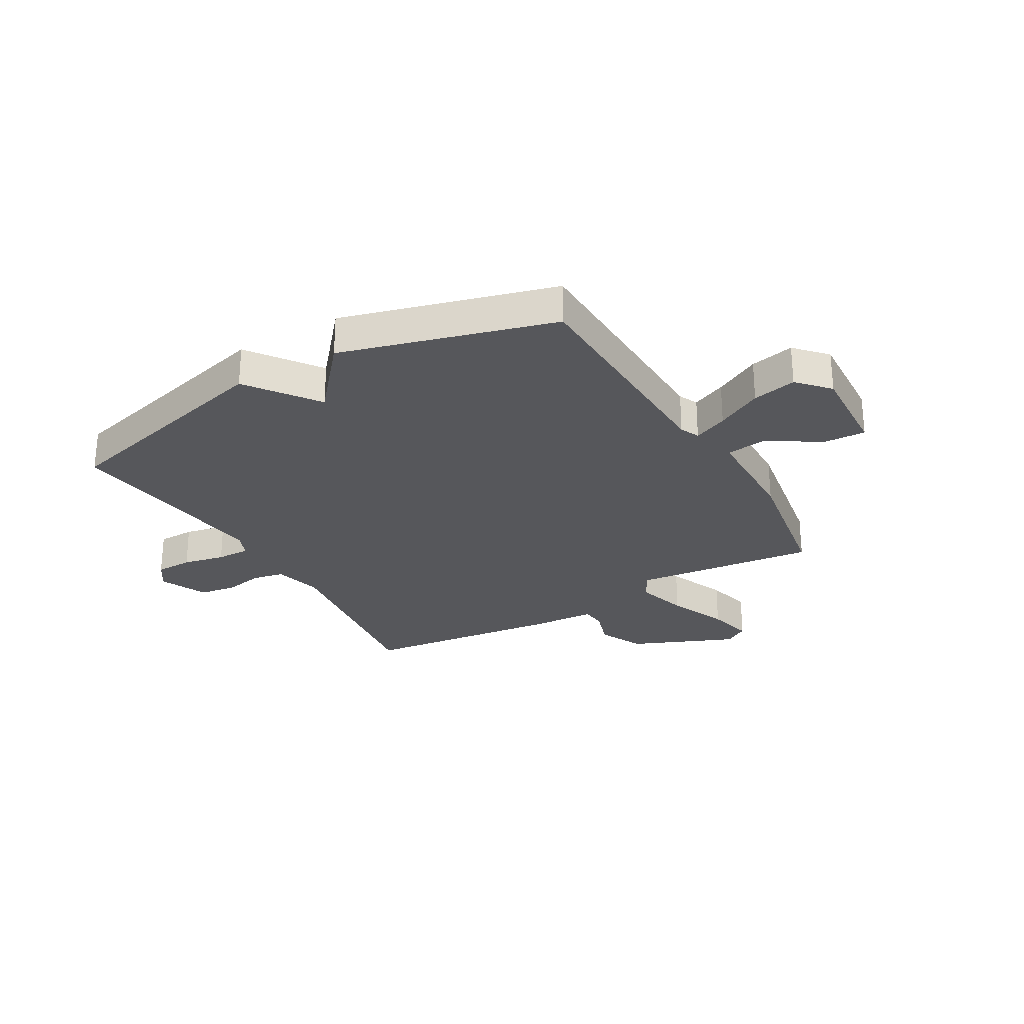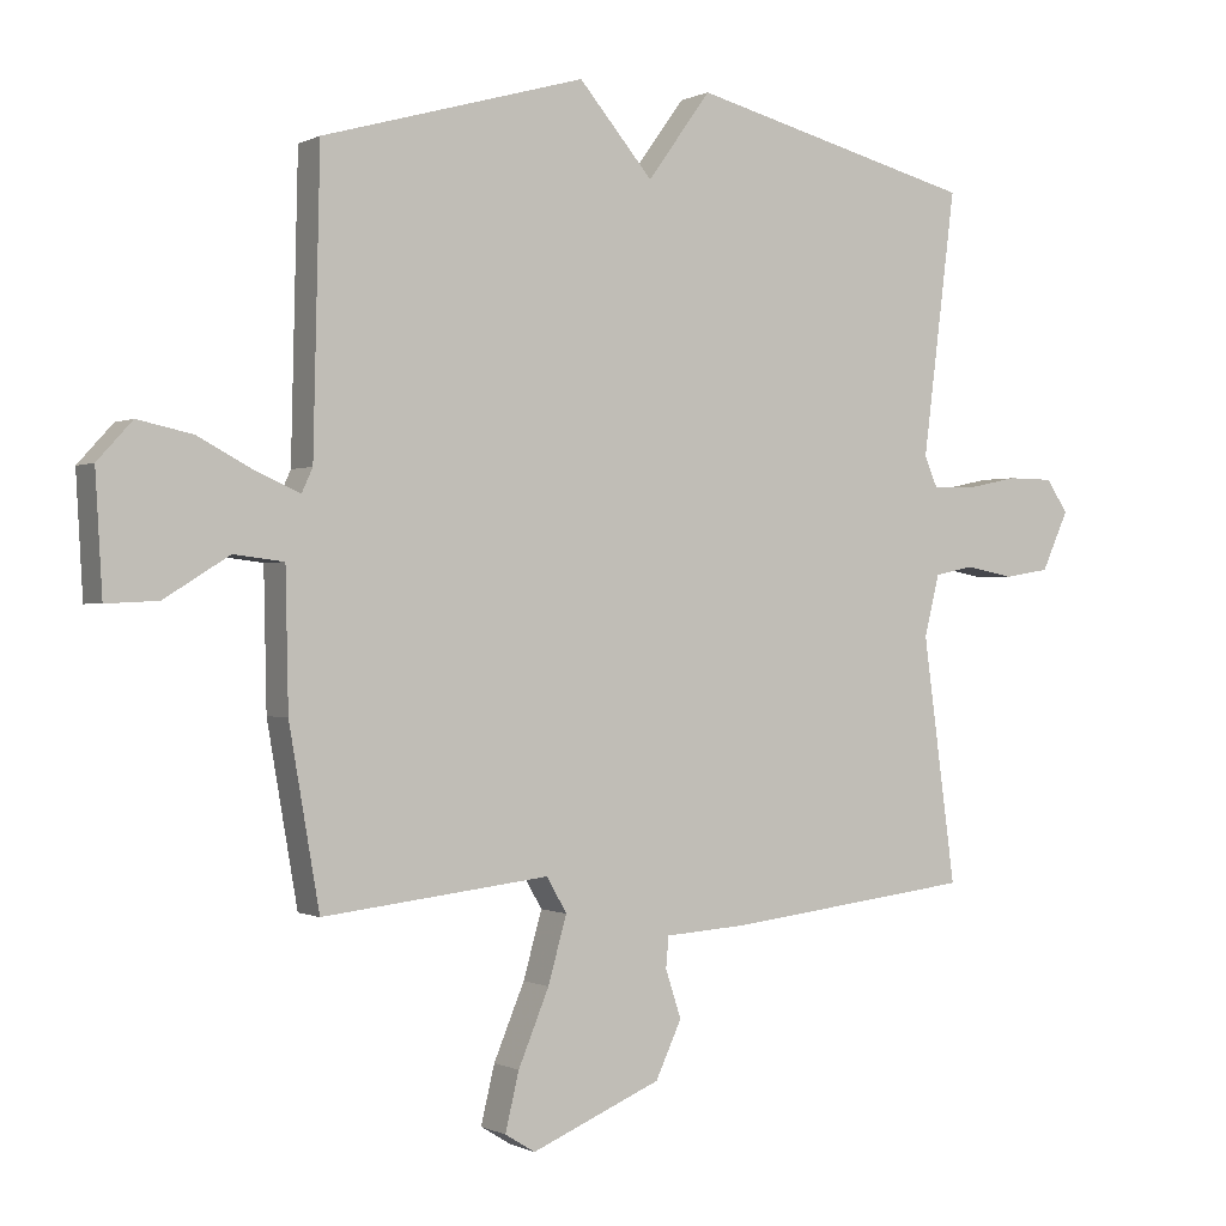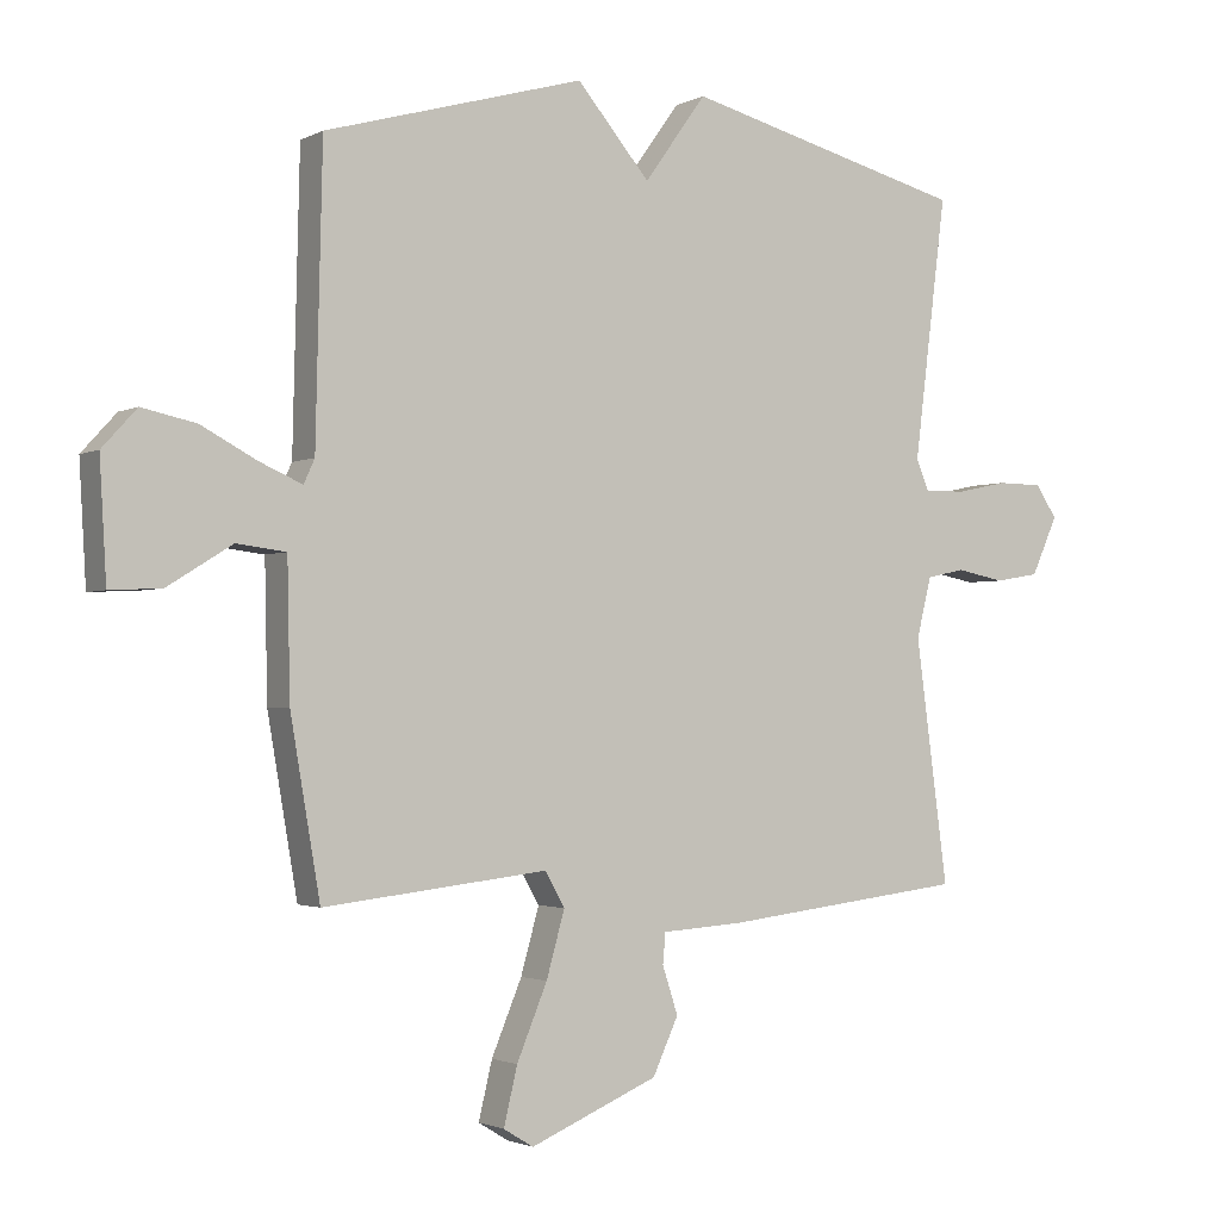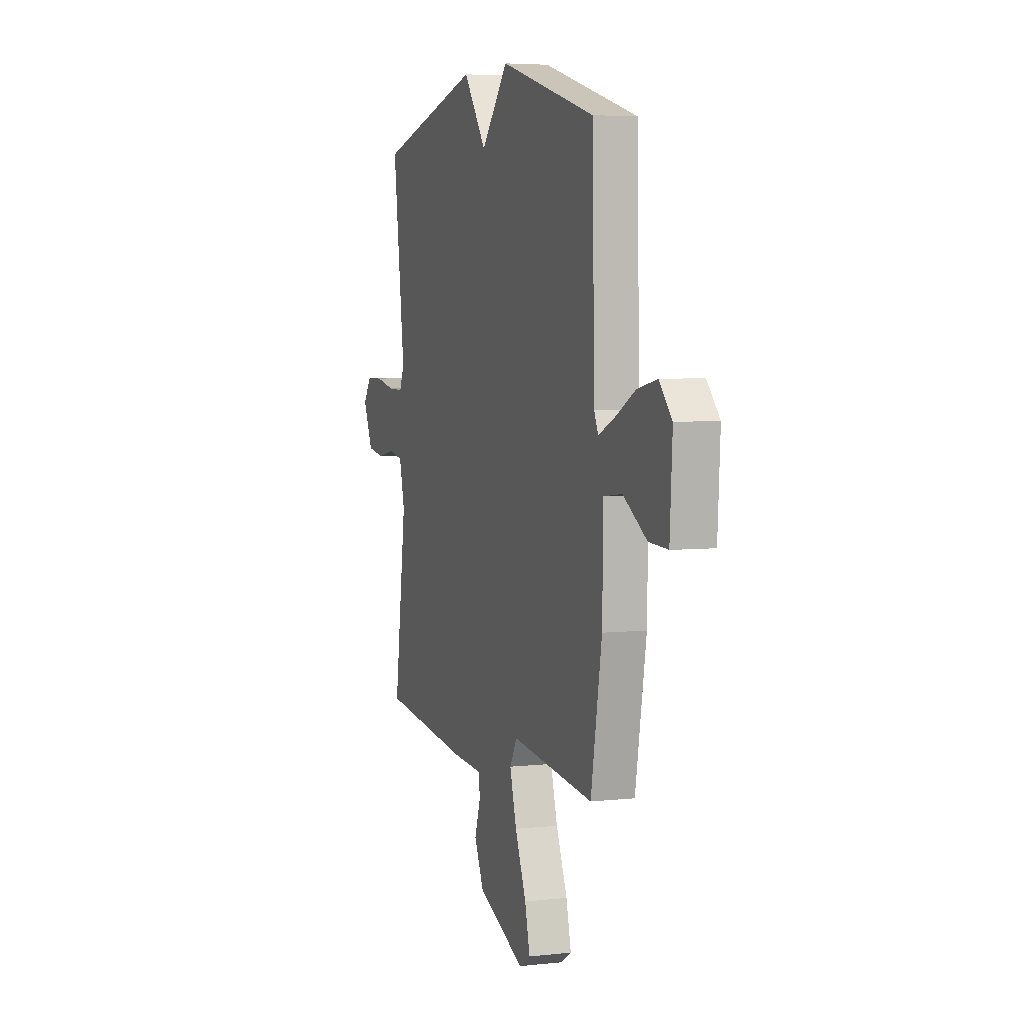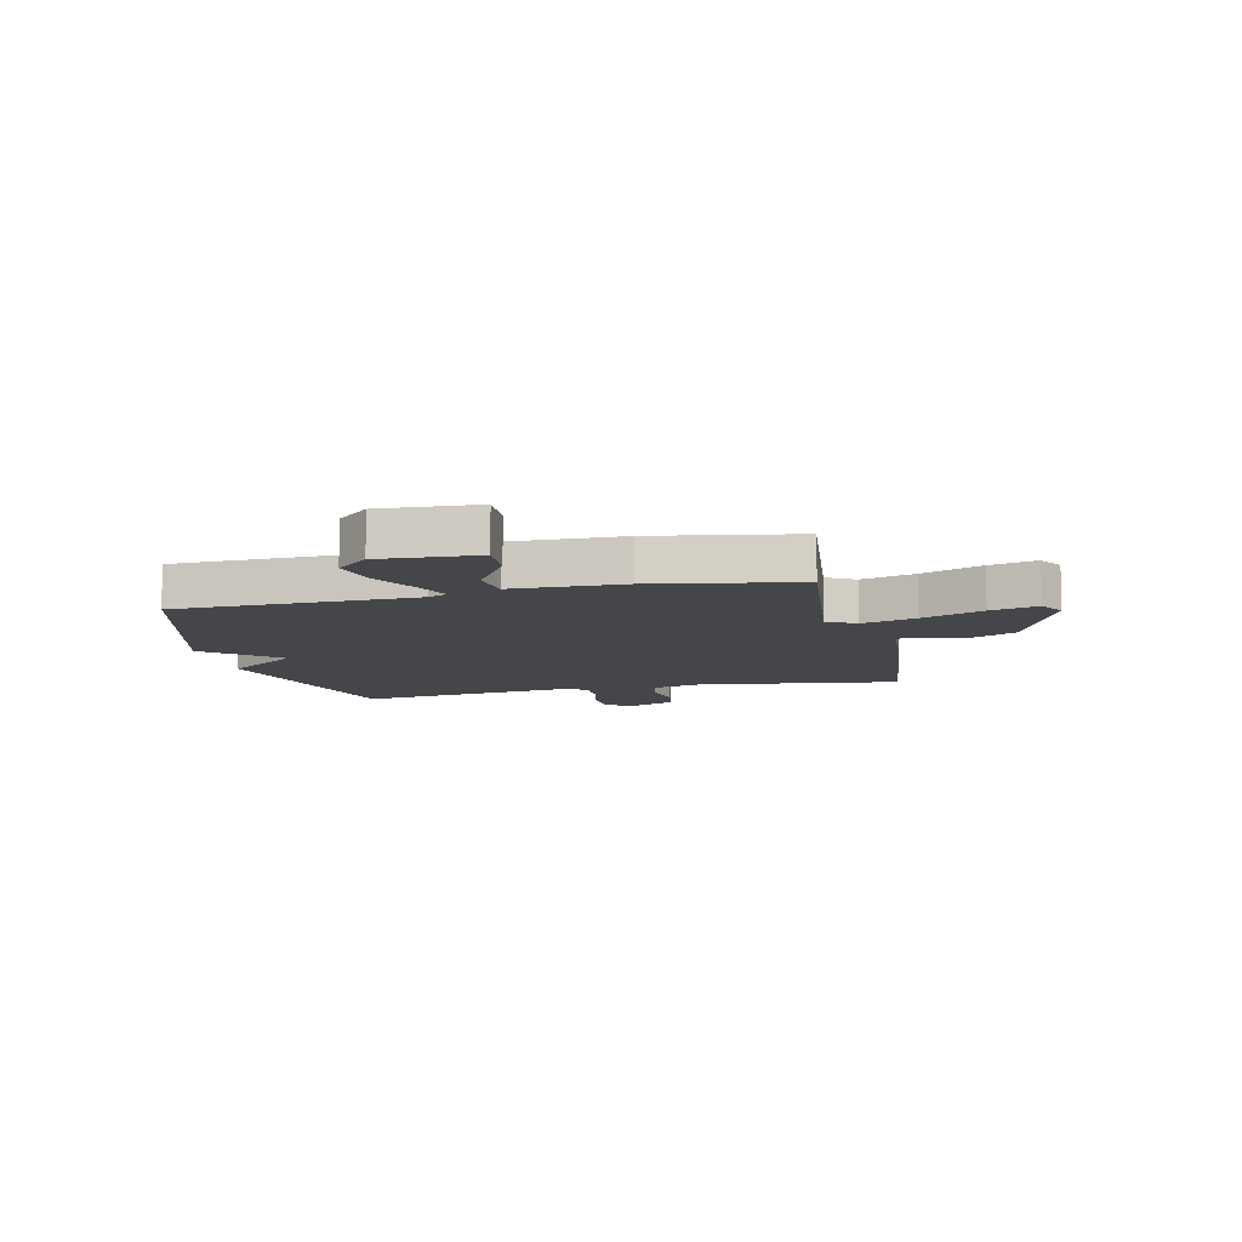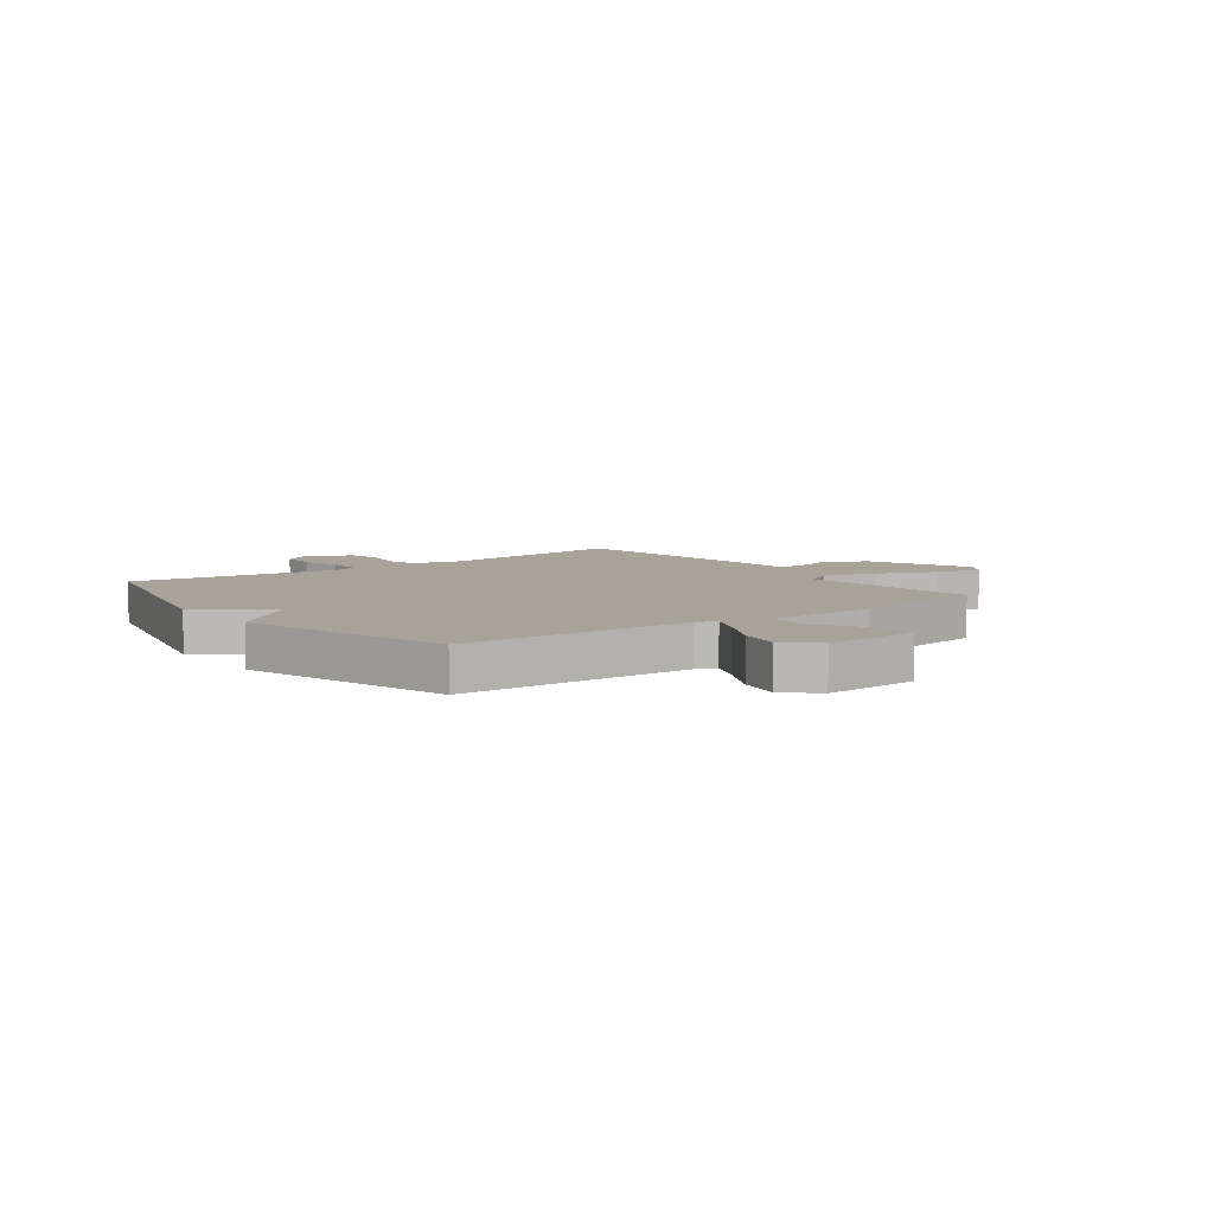
<metadata>
{"format":"obj","ext":"obj","renderer":"f3d","projection":"perspective","resolution":1024,"background":"white","views":[{"elev":-27.2,"azim":30.2,"up":"+Y"},{"elev":-0.2,"azim":150.1,"up":"+Z"},{"elev":-2.0,"azim":149.1,"up":"+Z"},{"elev":4.9,"azim":70.8,"up":"+Z"},{"elev":-9.8,"azim":102.9,"up":"+Y"},{"elev":6.8,"azim":53.2,"up":"+Y"}]}
</metadata>
<code>
v 0.5 0.07 -0.5
v 0.169 0.07 -0.462
v 0.14 0.07 -0.513
v 0.167 0.07 -0.609
v 0.212 0.07 -0.717
v 0.232 0.07 -0.801
v 0.188 0.07 -0.828
v -0.001 0.07 -0.748
v -0.039 0.07 -0.666
v -0.016 0.07 -0.596
v -0.02 0.07 -0.551
v -0.141 0.07 -0.543
v -0.5 0.07 -0.5
v -0.452 0.07 -0.143
v -0.474 0.07 -0.054
v -0.531 0.07 -0.042
v -0.602 0.07 -0.056
v -0.668 0.07 -0.045
v -0.707 0.07 0.041
v -0.675 0.07 0.088
v -0.608 0.07 0.089
v -0.532 0.07 0.073
v -0.471 0.07 0.072
v -0.452 0.07 0.117
v -0.5 0.07 0.5
v -0.083 0.07 0.608
v 0.009 0.07 0.481
v 0.117 0.07 0.608
v 0.5 0.07 0.5
v 0.51 0.07 0.076
v 0.526 0.07 0.041
v 0.588 0.07 0.068
v 0.671 0.07 0.112
v 0.751 0.07 0.129
v 0.802 0.07 0.073
v 0.792 0.07 -0.1
v 0.716 0.07 -0.096
v 0.621 0.07 -0.037
v 0.548 0.07 -0.046
v 0.544 0.07 -0.244
v 0.5 0 -0.5
v 0.169 0 -0.462
v 0.14 0 -0.513
v 0.167 0 -0.609
v 0.212 0 -0.717
v 0.232 0 -0.801
v 0.188 0 -0.828
v -0.001 0 -0.748
v -0.039 0 -0.666
v -0.016 0 -0.596
v -0.02 0 -0.551
v -0.141 0 -0.543
v -0.5 0 -0.5
v -0.452 0 -0.143
v -0.474 0 -0.054
v -0.531 0 -0.042
v -0.602 0 -0.056
v -0.668 0 -0.045
v -0.707 0 0.041
v -0.675 0 0.088
v -0.608 0 0.089
v -0.532 0 0.073
v -0.471 0 0.072
v -0.452 0 0.117
v -0.5 0 0.5
v -0.083 0 0.608
v 0.009 0 0.481
v 0.117 0 0.608
v 0.5 0 0.5
v 0.51 0 0.076
v 0.526 0 0.041
v 0.588 0 0.068
v 0.671 0 0.112
v 0.751 0 0.129
v 0.802 0 0.073
v 0.792 0 -0.1
v 0.716 0 -0.096
v 0.621 0 -0.037
v 0.548 0 -0.046
v 0.544 0 -0.244
f 39 40 1 2
f 36 37 38
f 35 36 38
f 34 35 38
f 33 34 38
f 32 33 38
f 31 32 38 39
f 30 31 39 2
f 29 30 2
f 28 29 2
f 27 28 2
f 27 2 3
f 26 27 3
f 25 26 3
f 24 25 3
f 20 21 22
f 19 20 22
f 18 19 22
f 17 18 22
f 16 17 22
f 15 16 22 23
f 24 3 4
f 23 24 4
f 15 23 4
f 14 15 4
f 11 12 13 14
f 8 9 10
f 7 8 10
f 6 7 10
f 5 6 10
f 4 5 10
f 4 10 11
f 4 11 14
f 42 41 80 79
f 78 77 76
f 78 76 75
f 78 75 74
f 78 74 73
f 78 73 72
f 79 78 72 71
f 42 79 71 70
f 42 70 69
f 42 69 68
f 42 68 67
f 43 42 67
f 43 67 66
f 43 66 65
f 43 65 64
f 62 61 60
f 62 60 59
f 62 59 58
f 62 58 57
f 62 57 56
f 63 62 56 55
f 44 43 64
f 44 64 63
f 44 63 55
f 44 55 54
f 54 53 52 51
f 50 49 48
f 50 48 47
f 50 47 46
f 50 46 45
f 50 45 44
f 51 50 44
f 54 51 44
f 1 41 42 2
f 2 42 43 3
f 3 43 44 4
f 4 44 45 5
f 5 45 46 6
f 6 46 47 7
f 7 47 48 8
f 8 48 49 9
f 9 49 50 10
f 10 50 51 11
f 11 51 52 12
f 12 52 53 13
f 13 53 54 14
f 14 54 55 15
f 15 55 56 16
f 16 56 57 17
f 17 57 58 18
f 18 58 59 19
f 19 59 60 20
f 20 60 61 21
f 21 61 62 22
f 22 62 63 23
f 23 63 64 24
f 24 64 65 25
f 25 65 66 26
f 26 66 67 27
f 27 67 68 28
f 28 68 69 29
f 29 69 70 30
f 30 70 71 31
f 31 71 72 32
f 32 72 73 33
f 33 73 74 34
f 34 74 75 35
f 35 75 76 36
f 36 76 77 37
f 37 77 78 38
f 38 78 79 39
f 39 79 80 40
f 40 80 41 1

</code>
